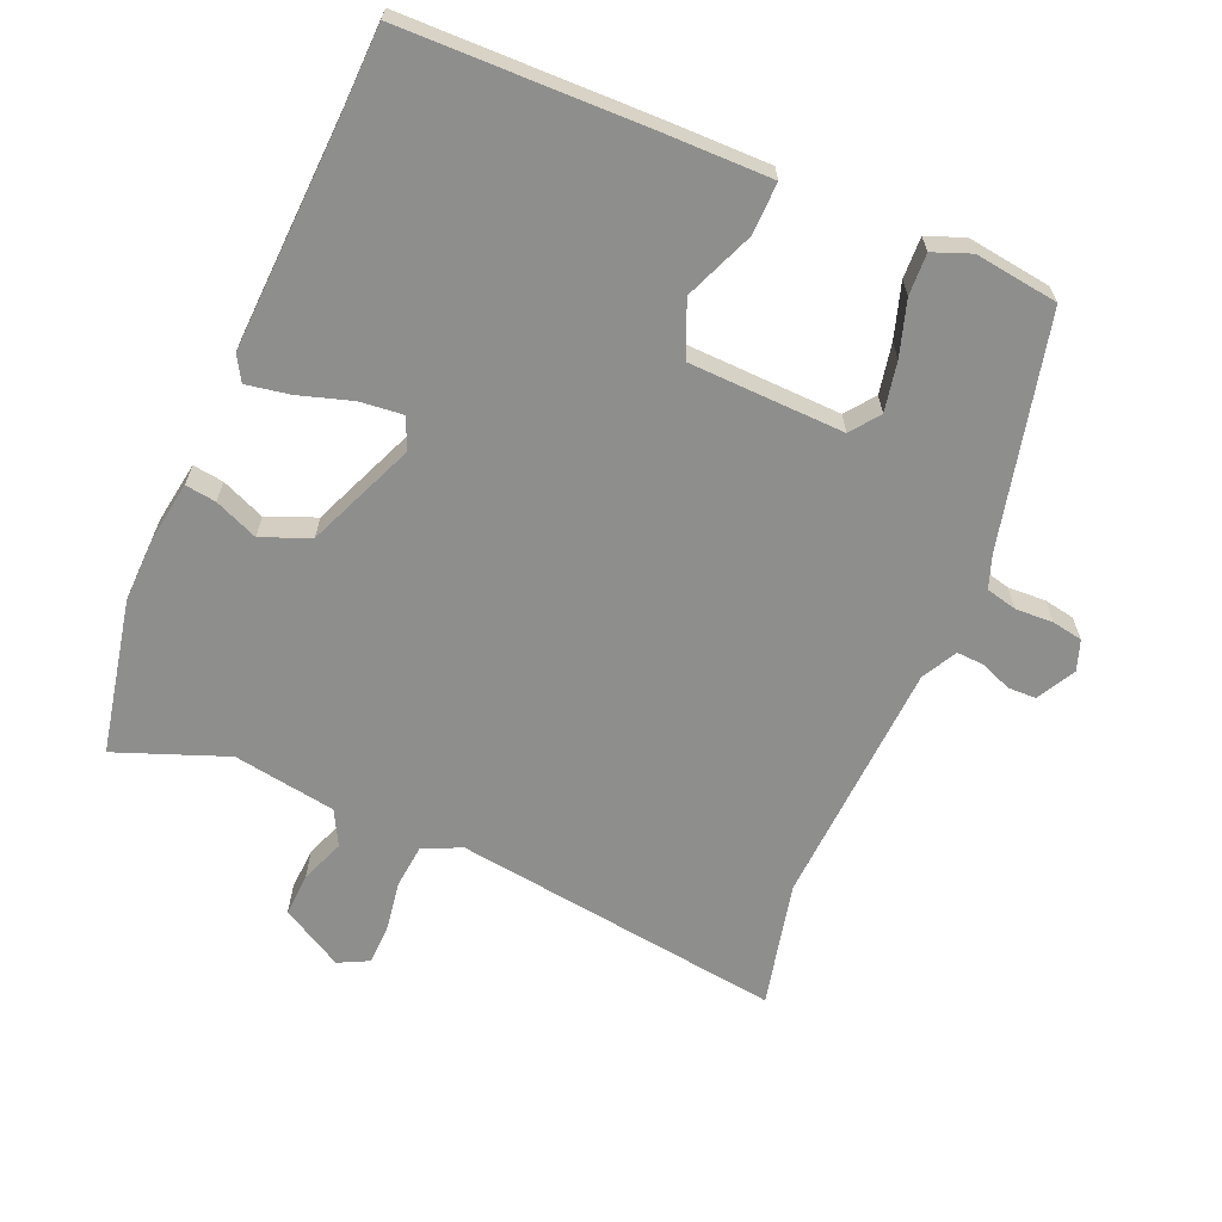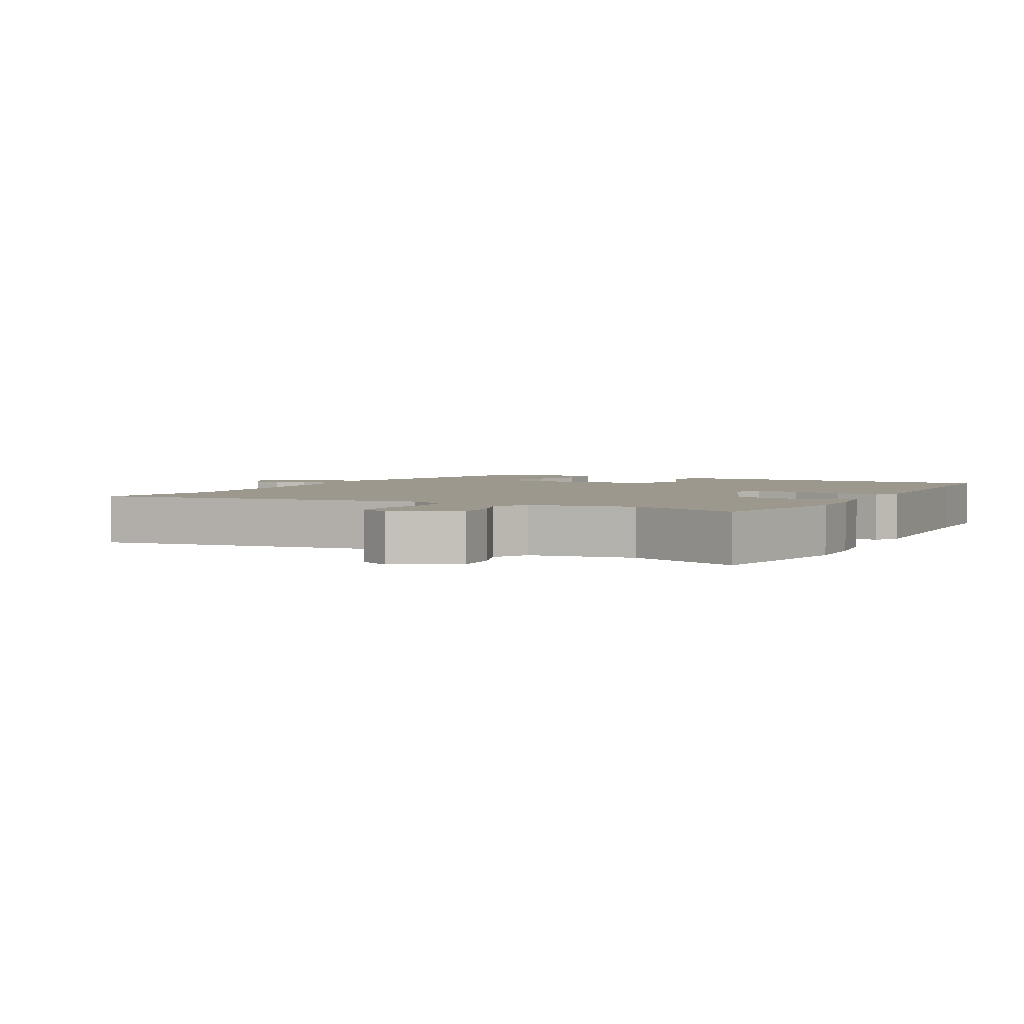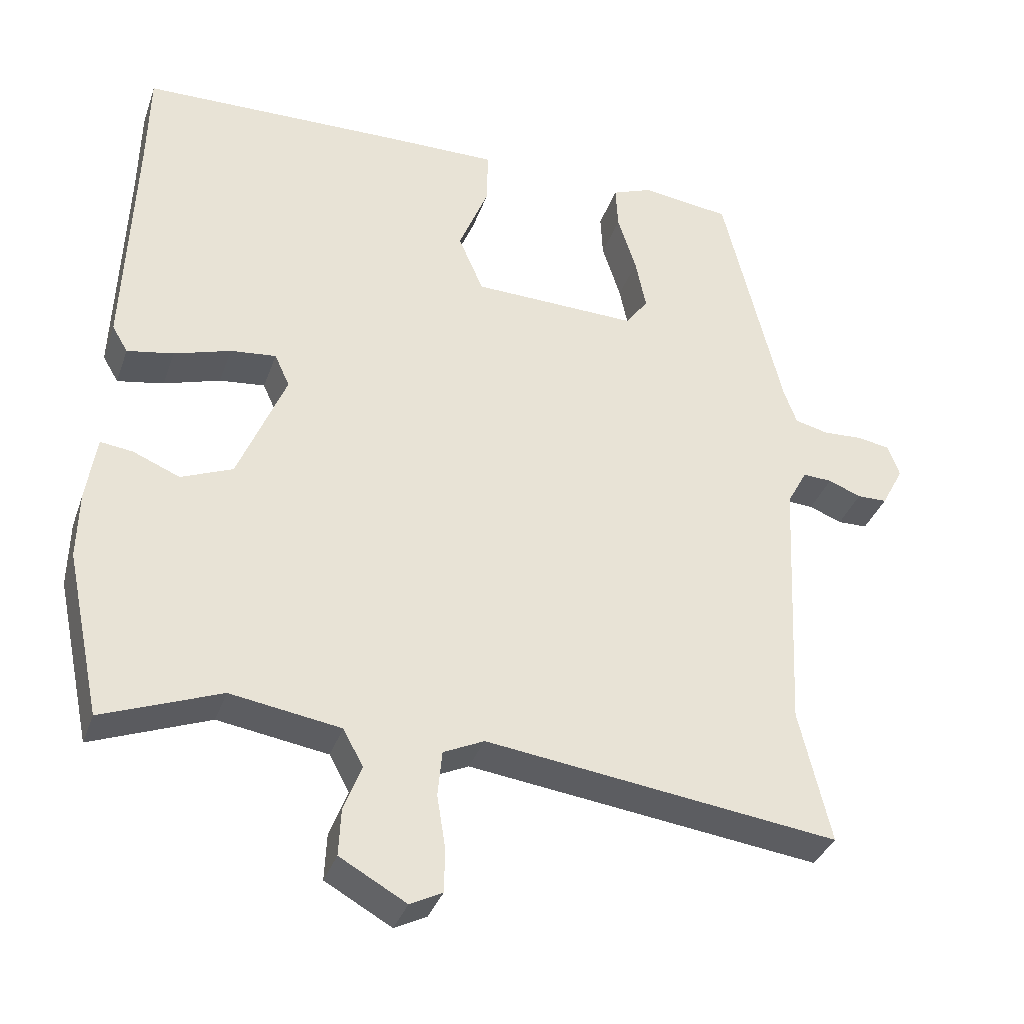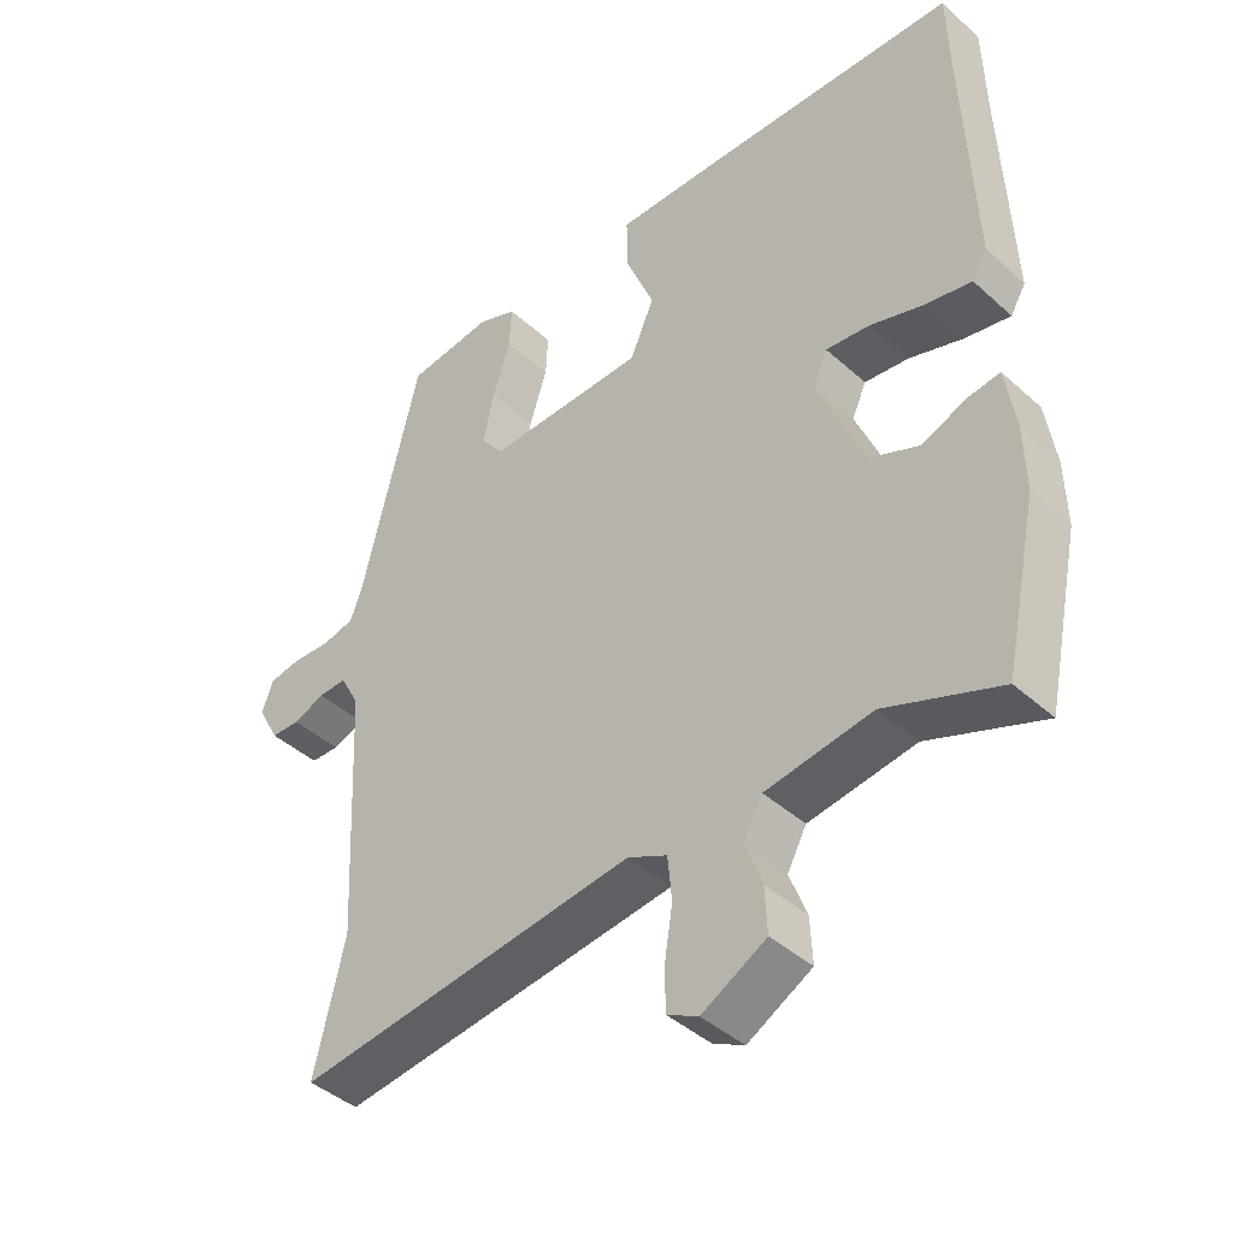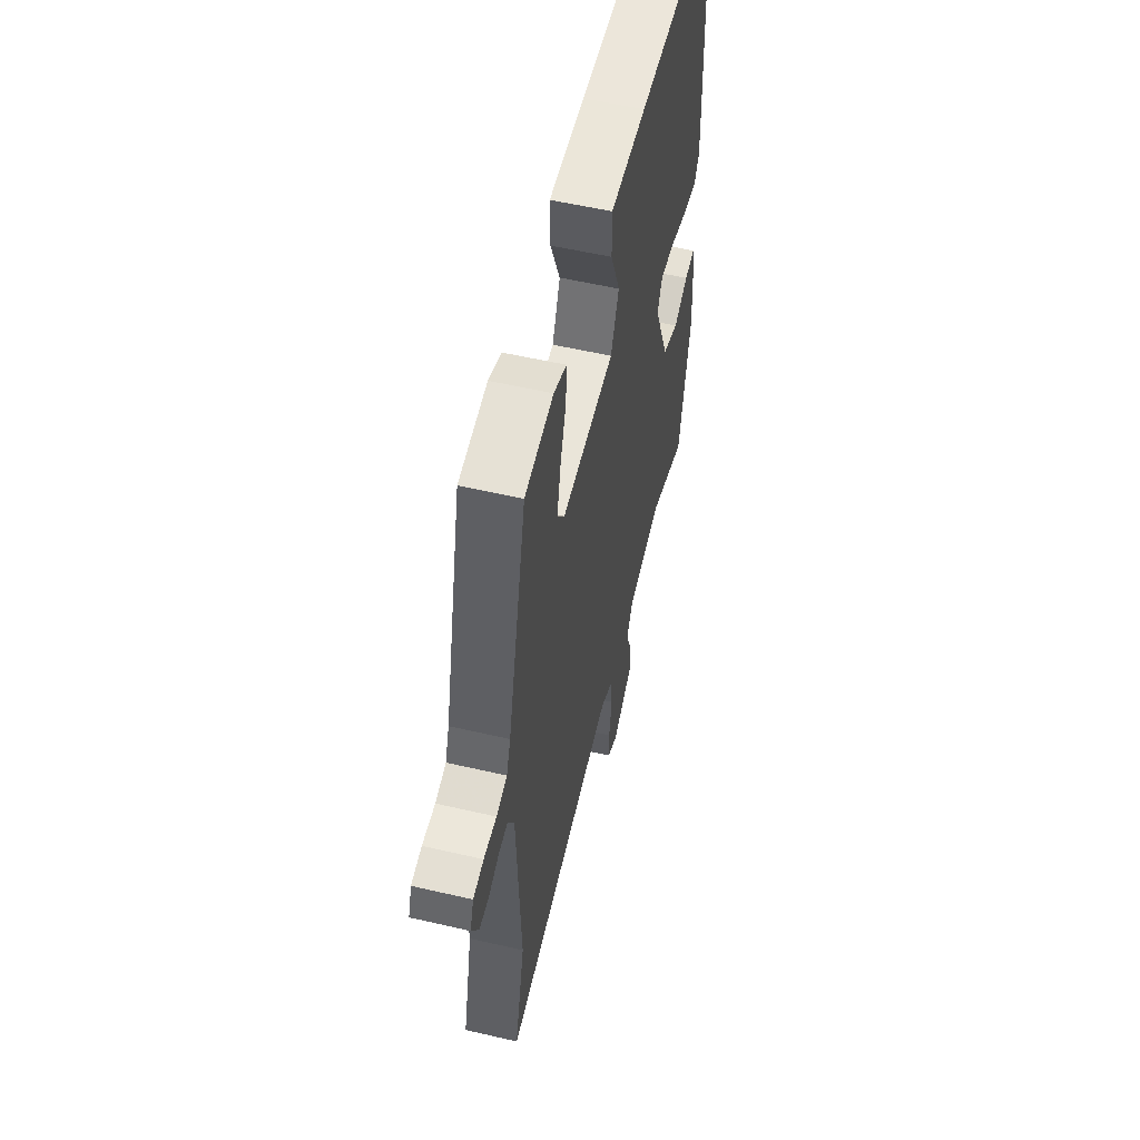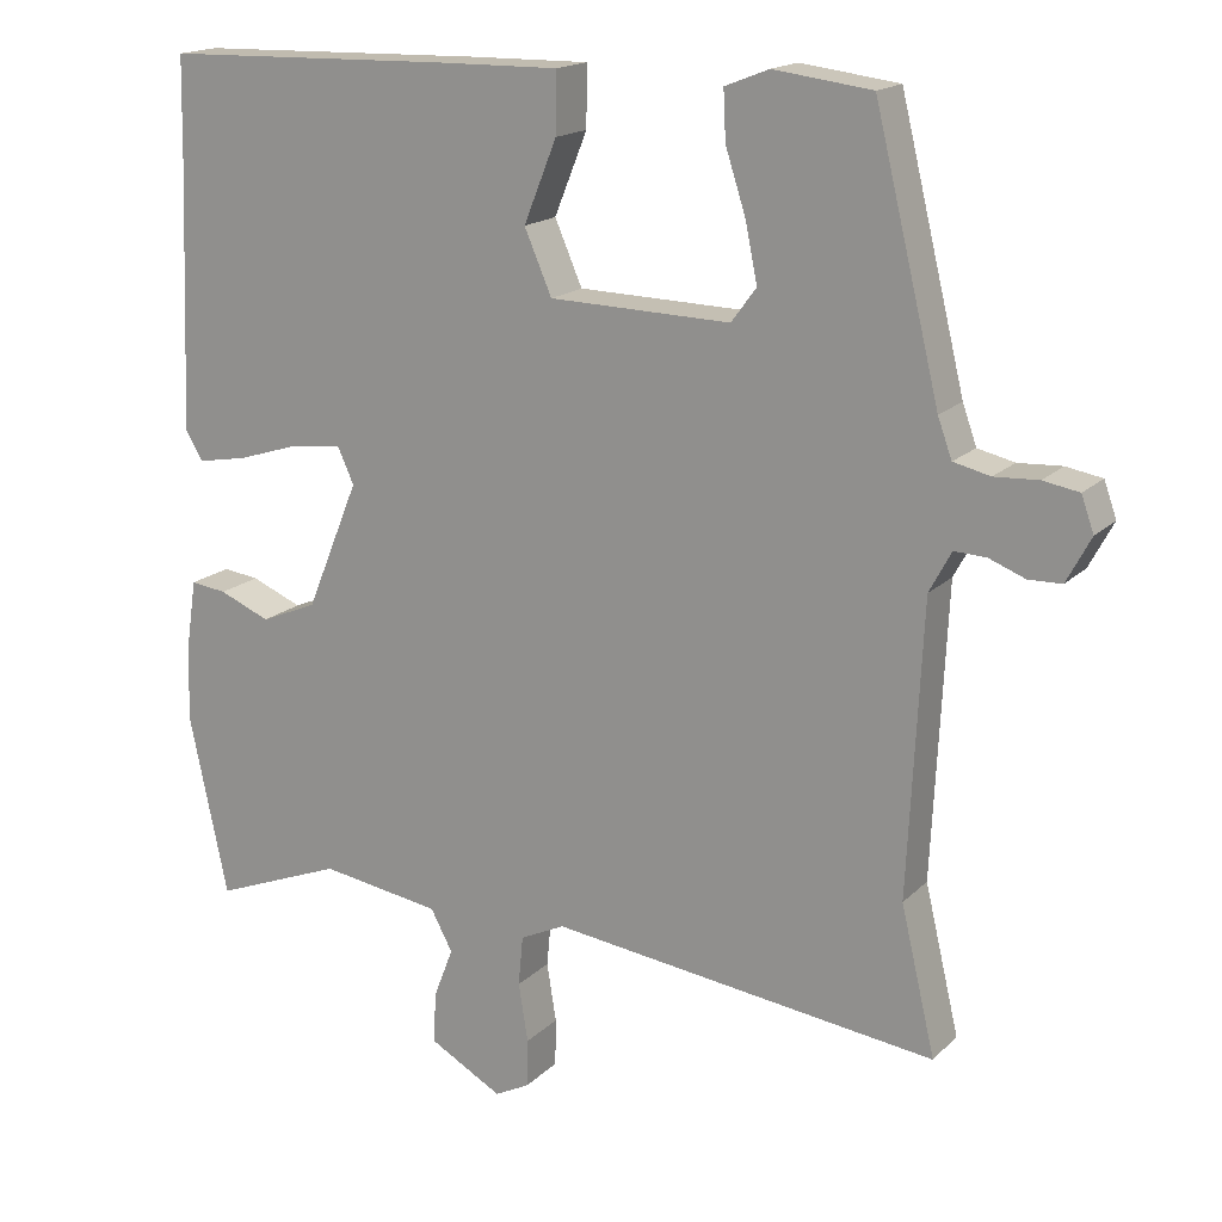
<metadata>
{"format":"obj","ext":"obj","renderer":"f3d","projection":"perspective","resolution":1024,"background":"white","views":[{"elev":-64.9,"azim":-23.5,"up":"+Y"},{"elev":3.0,"azim":-152.9,"up":"+Y"},{"elev":-35.6,"azim":-18.2,"up":"+Z"},{"elev":-42.3,"azim":-136.9,"up":"+Z"},{"elev":56.2,"azim":103.6,"up":"+Z"},{"elev":17.0,"azim":29.2,"up":"+Z"}]}
</metadata>
<code>
v -0.482 0.07 -0.583
v -0.531 0.07 -0.352
v -0.529 0.07 -0.258
v -0.515 0.07 -0.165
v -0.469 0.07 -0.171
v -0.404 0.07 -0.198
v -0.332 0.07 -0.168
v -0.265 0.07 -0.005
v -0.286 0.07 0.041
v -0.35 0.07 0.034
v -0.429 0.07 0.009
v -0.494 0.07 -0.003
v -0.516 0.07 0.034
v -0.503 0.07 0.366
v -0.5 0.07 0.503
v -0.132 0.07 0.512
v 0.025 0.07 0.514
v 0.024 0.07 0.437
v -0.018 0.07 0.333
v 0.017 0.07 0.252
v 0.248 0.07 0.246
v 0.28 0.07 0.289
v 0.265 0.07 0.363
v 0.239 0.07 0.444
v 0.236 0.07 0.506
v 0.292 0.07 0.528
v 0.417 0.07 0.512
v 0.5 0.07 0.17
v 0.518 0.07 0.12
v 0.565 0.07 0.109
v 0.621 0.07 0.112
v 0.667 0.07 0.104
v 0.683 0.07 0.059
v 0.652 0.07 0.001
v 0.61 0.07 0
v 0.564 0.07 0.018
v 0.523 0.07 0.02
v 0.495 0.07 -0.032
v 0.477 0.07 -0.403
v 0.521 0.07 -0.59
v 0.027 0.07 -0.527
v -0.03 0.07 -0.554
v -0.036 0.07 -0.618
v -0.024 0.07 -0.693
v -0.025 0.07 -0.754
v -0.07 0.07 -0.777
v -0.163 0.07 -0.725
v -0.16 0.07 -0.66
v -0.135 0.07 -0.595
v -0.163 0.07 -0.543
v -0.317 0.07 -0.519
v -0.482 0 -0.583
v -0.531 0 -0.352
v -0.529 0 -0.258
v -0.515 0 -0.165
v -0.469 0 -0.171
v -0.404 0 -0.198
v -0.332 0 -0.168
v -0.265 0 -0.005
v -0.286 0 0.041
v -0.35 0 0.034
v -0.429 0 0.009
v -0.494 0 -0.003
v -0.516 0 0.034
v -0.503 0 0.366
v -0.5 0 0.503
v -0.132 0 0.512
v 0.025 0 0.514
v 0.024 0 0.437
v -0.018 0 0.333
v 0.017 0 0.252
v 0.248 0 0.246
v 0.28 0 0.289
v 0.265 0 0.363
v 0.239 0 0.444
v 0.236 0 0.506
v 0.292 0 0.528
v 0.417 0 0.512
v 0.5 0 0.17
v 0.518 0 0.12
v 0.565 0 0.109
v 0.621 0 0.112
v 0.667 0 0.104
v 0.683 0 0.059
v 0.652 0 0.001
v 0.61 0 0
v 0.564 0 0.018
v 0.523 0 0.02
v 0.495 0 -0.032
v 0.477 0 -0.403
v 0.521 0 -0.59
v 0.027 0 -0.527
v -0.03 0 -0.554
v -0.036 0 -0.618
v -0.024 0 -0.693
v -0.025 0 -0.754
v -0.07 0 -0.777
v -0.163 0 -0.725
v -0.16 0 -0.66
v -0.135 0 -0.595
v -0.163 0 -0.543
v -0.317 0 -0.519
f 46 47 48 49
f 44 45 46 49
f 43 44 49 50
f 42 43 50
f 41 42 50 51
f 39 40 41
f 38 39 41 51
f 33 34 35 36
f 33 36 37
f 30 31 32 33
f 29 30 33 37
f 28 29 37 38
f 23 24 25 26
f 22 23 26 27
f 16 17 18 19
f 14 15 16 19
f 14 19 20
f 13 14 20
f 10 11 12 13
f 9 10 13 20
f 8 9 20 21
f 3 4 5 6
f 3 6 7
f 2 3 7
f 1 2 7
f 22 27 28 38
f 21 22 38 51
f 8 21 51
f 1 7 8 51
f 100 99 98 97
f 100 97 96 95
f 101 100 95 94
f 101 94 93
f 102 101 93 92
f 92 91 90
f 102 92 90 89
f 87 86 85 84
f 88 87 84
f 84 83 82 81
f 88 84 81 80
f 89 88 80 79
f 77 76 75 74
f 78 77 74 73
f 70 69 68 67
f 70 67 66 65
f 71 70 65
f 71 65 64
f 64 63 62 61
f 71 64 61 60
f 72 71 60 59
f 57 56 55 54
f 58 57 54
f 58 54 53
f 58 53 52
f 89 79 78 73
f 102 89 73 72
f 102 72 59
f 102 59 58 52
f 1 52 53 2
f 2 53 54 3
f 3 54 55 4
f 4 55 56 5
f 5 56 57 6
f 6 57 58 7
f 7 58 59 8
f 8 59 60 9
f 9 60 61 10
f 10 61 62 11
f 11 62 63 12
f 12 63 64 13
f 13 64 65 14
f 14 65 66 15
f 15 66 67 16
f 16 67 68 17
f 17 68 69 18
f 18 69 70 19
f 19 70 71 20
f 20 71 72 21
f 21 72 73 22
f 22 73 74 23
f 23 74 75 24
f 24 75 76 25
f 25 76 77 26
f 26 77 78 27
f 27 78 79 28
f 28 79 80 29
f 29 80 81 30
f 30 81 82 31
f 31 82 83 32
f 32 83 84 33
f 33 84 85 34
f 34 85 86 35
f 35 86 87 36
f 36 87 88 37
f 37 88 89 38
f 38 89 90 39
f 39 90 91 40
f 40 91 92 41
f 41 92 93 42
f 42 93 94 43
f 43 94 95 44
f 44 95 96 45
f 45 96 97 46
f 46 97 98 47
f 47 98 99 48
f 48 99 100 49
f 49 100 101 50
f 50 101 102 51
f 51 102 52 1

</code>
